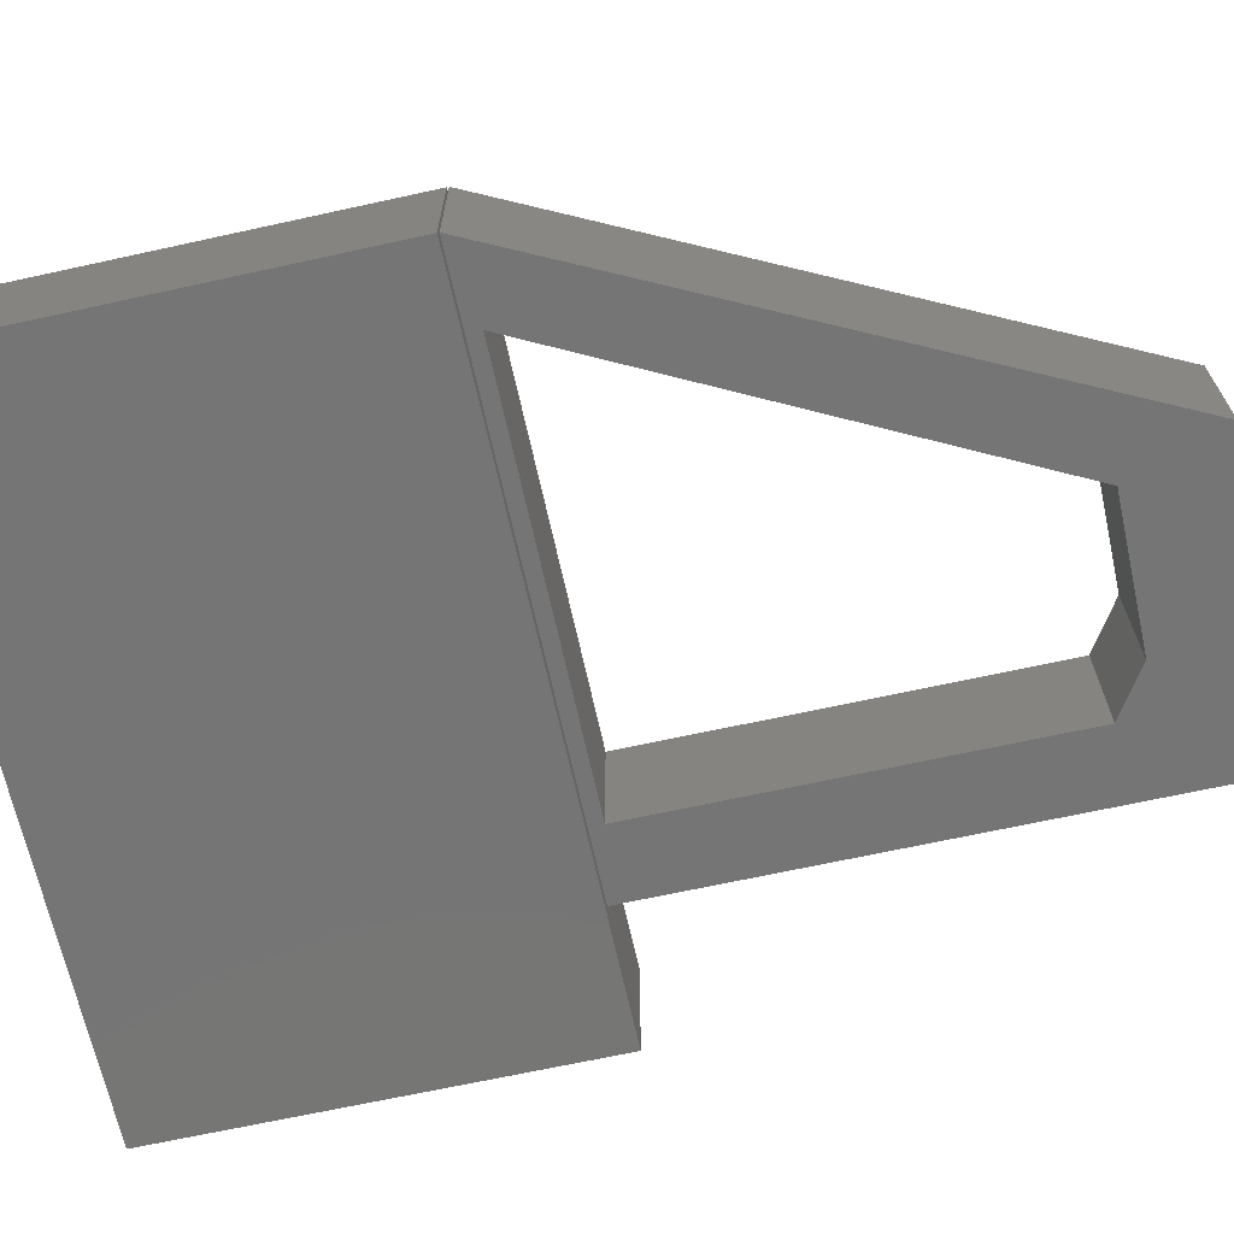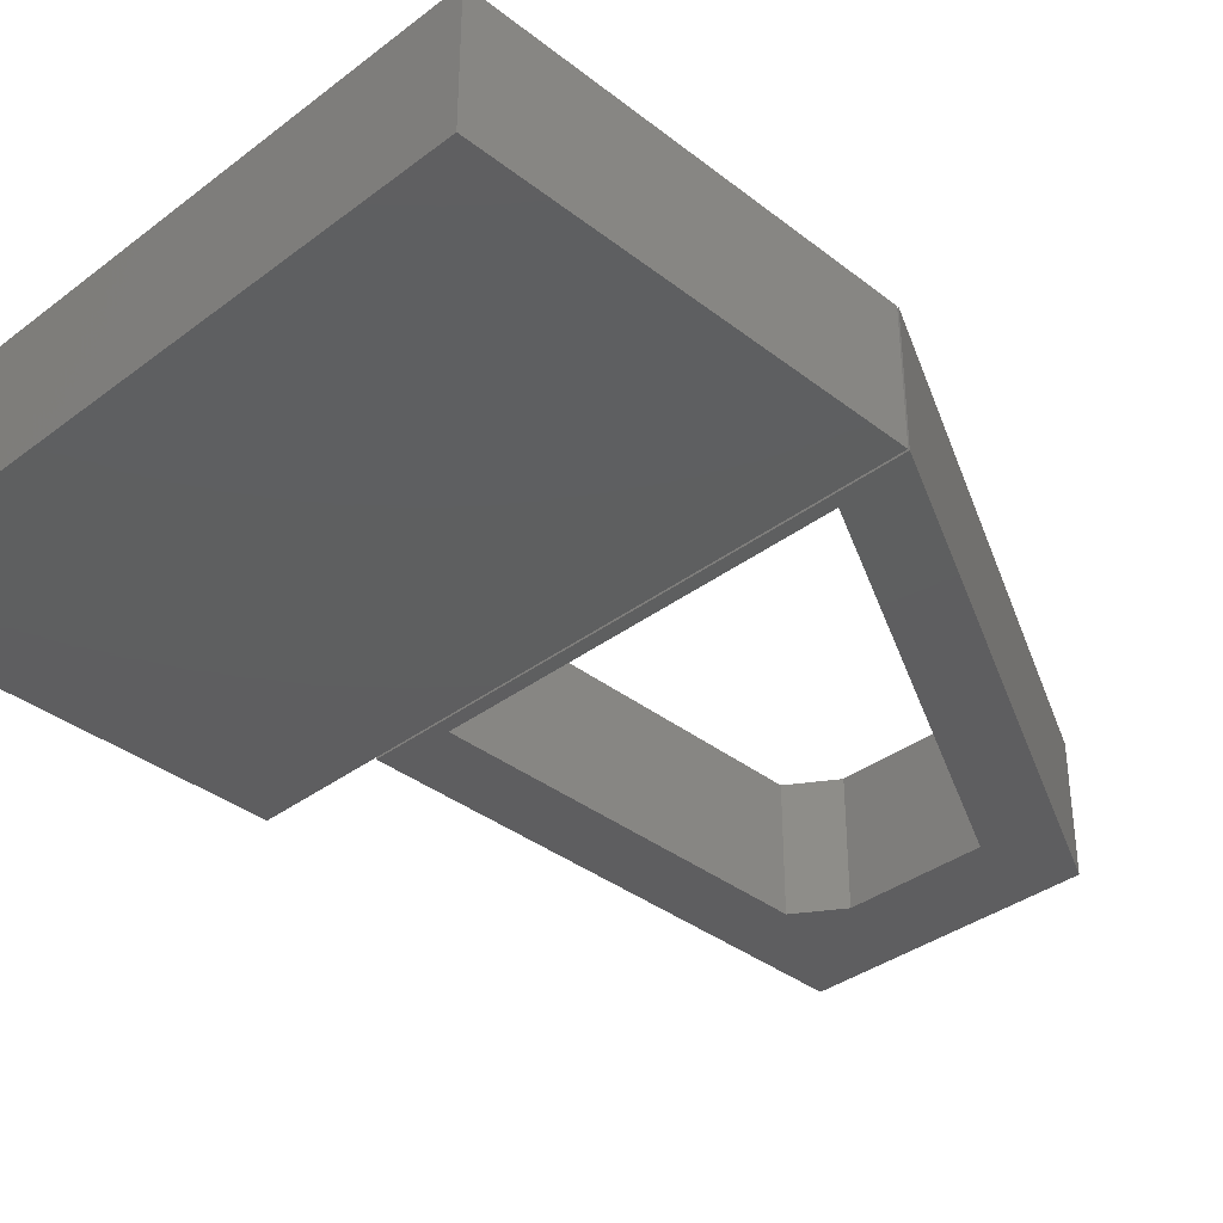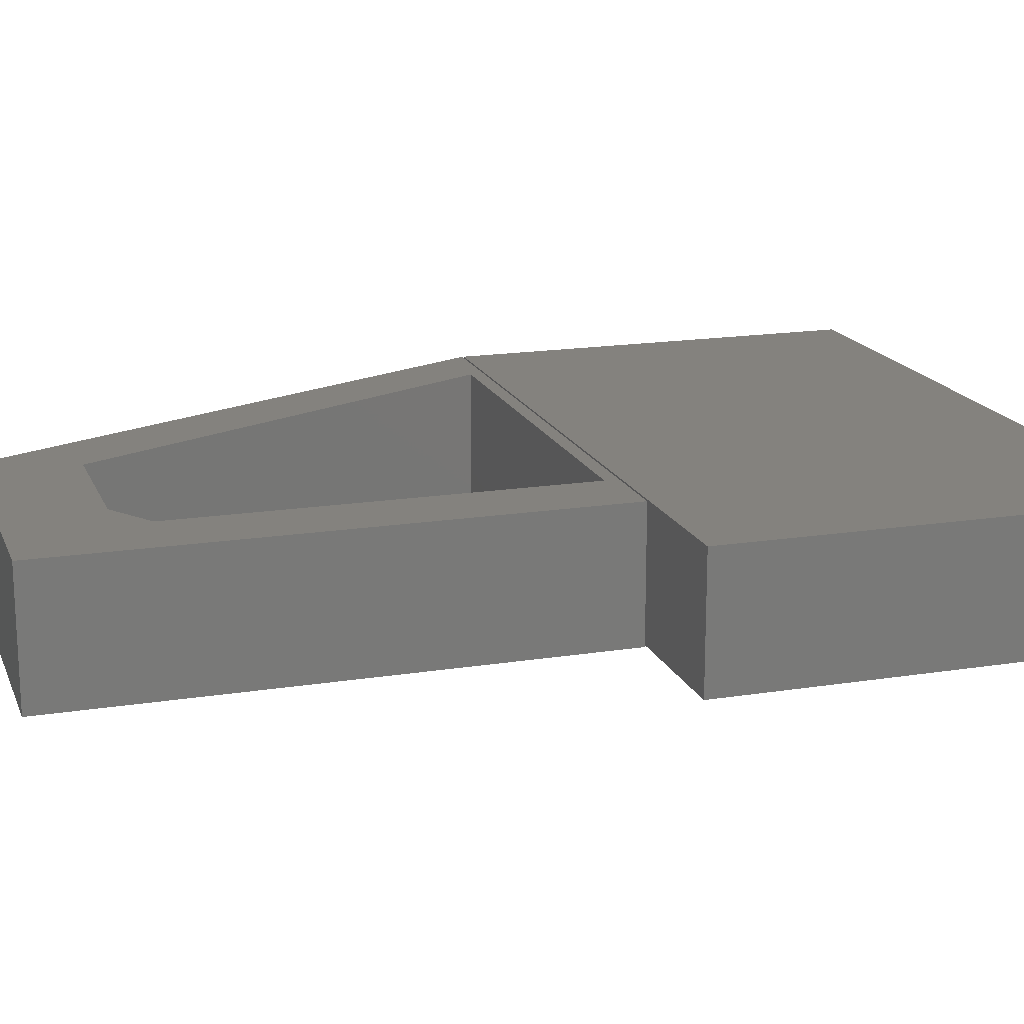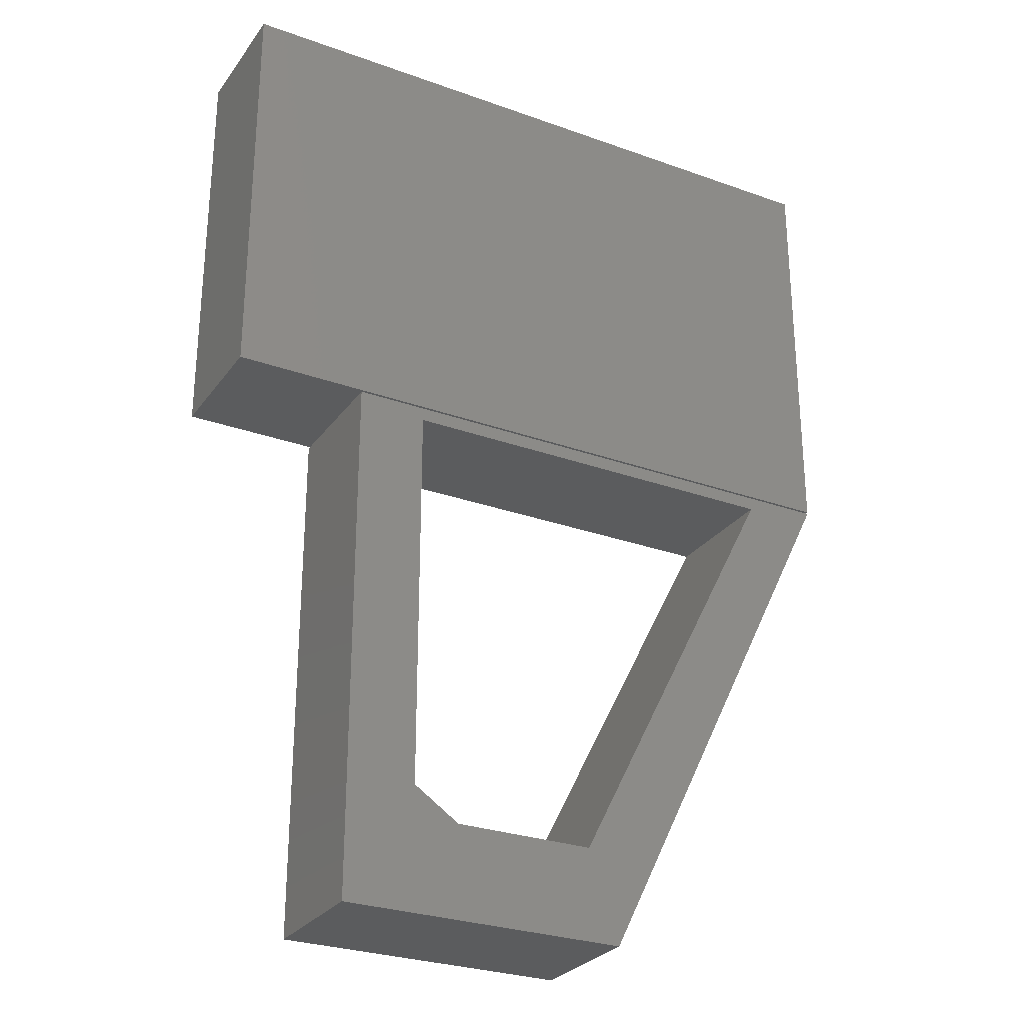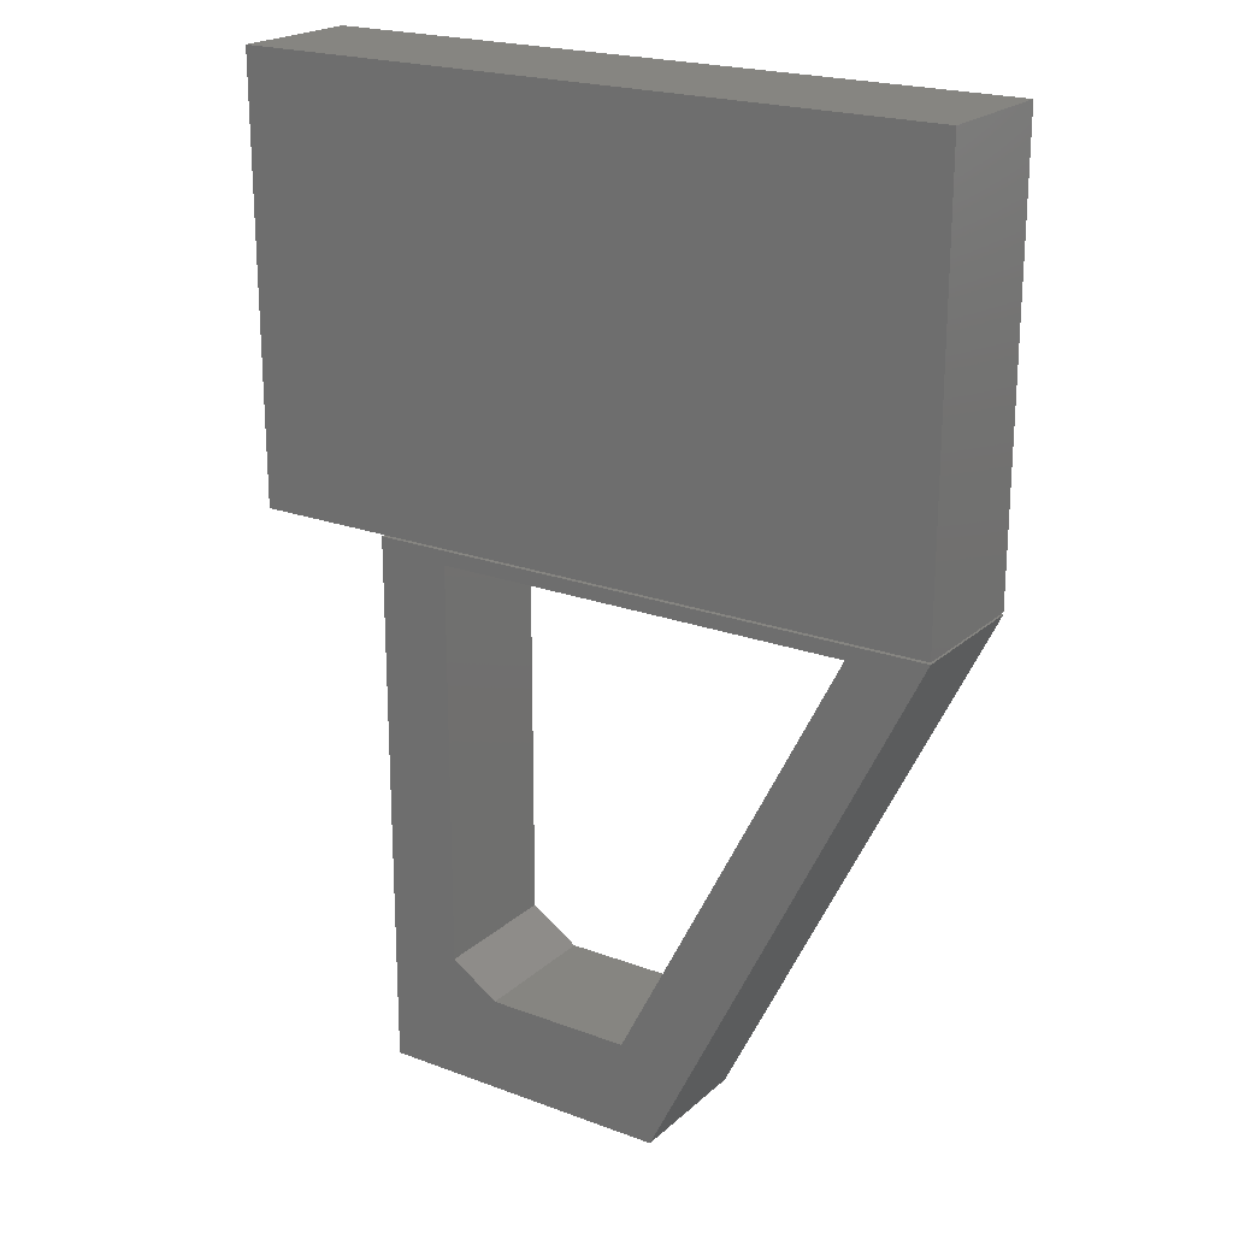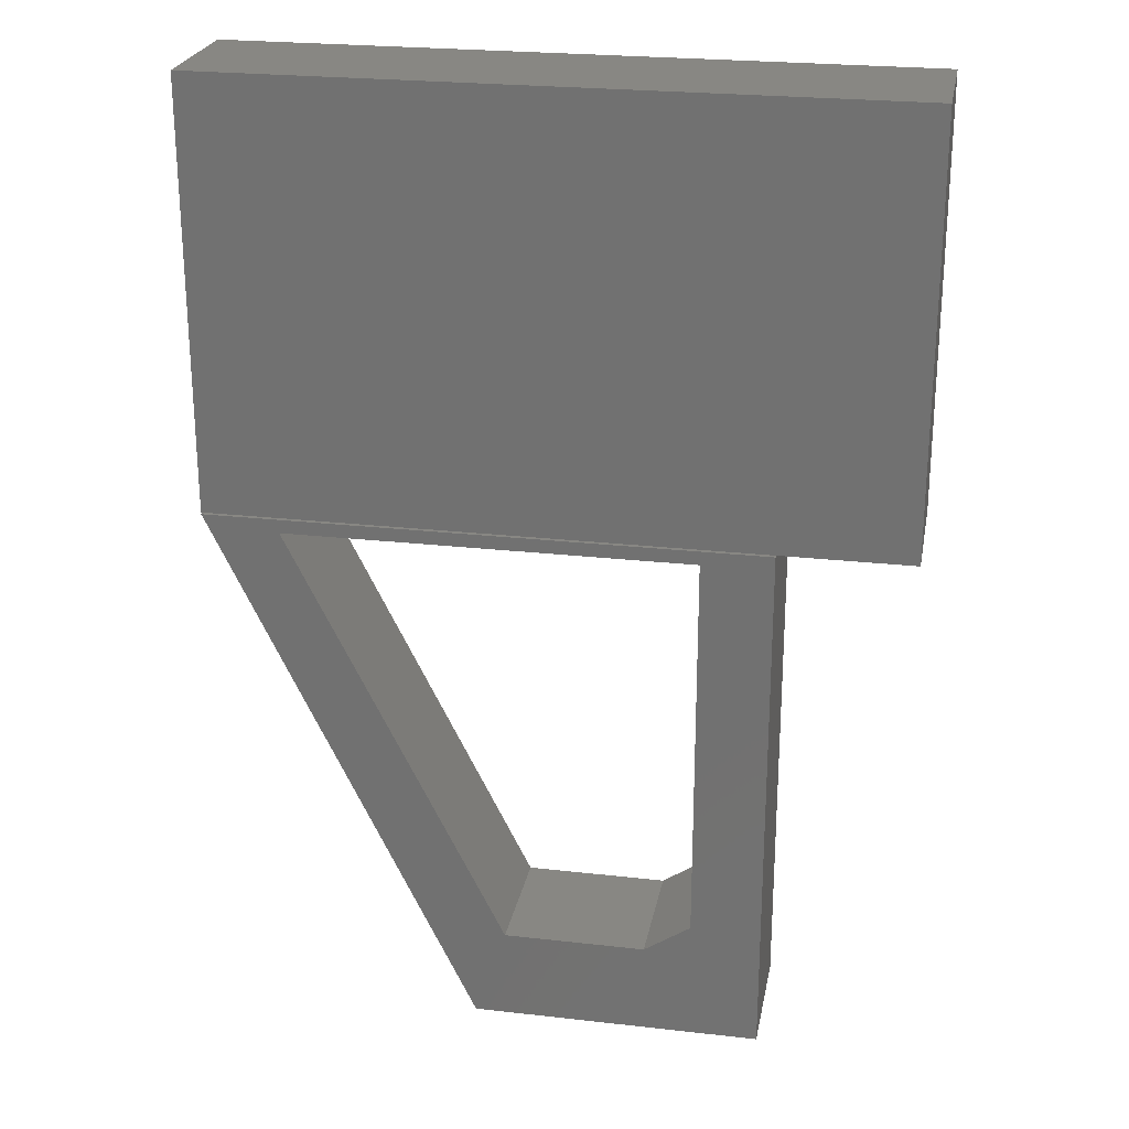
<metadata>
{"format":"stl","ext":"stl","renderer":"f3d","projection":"perspective","resolution":1024,"background":"white","views":[{"elev":-67.7,"azim":102.4,"up":"+Y"},{"elev":-36.2,"azim":44.6,"up":"+Y"},{"elev":17.1,"azim":-107.7,"up":"+Y"},{"elev":-28.1,"azim":-28.6,"up":"+Z"},{"elev":21.3,"azim":33.5,"up":"+Z"},{"elev":24.3,"azim":-169.4,"up":"+Z"}]}
</metadata>
<code>
# stl→obj: 28 verts, 52 faces
v -0.1406 -0.1328 -0.2266
v -0.1406 -0.1328 -0.625
v -0.1406 4.77e-17 -0.2266
v -0.1406 1.778e-17 -0.625
v -0.09375 -0.1328 -0.6562
v 0.04934 -0.1328 -0.6562
v -0.09375 1.691e-17 -0.6562
v 0.04934 1.055e-17 -0.6562
v 0.081 1.621e-17 -0.75
v -0.2109 0 -0.75
v 0.2664 7.03e-17 -0.2266
v 0.3438 9.043e-17 -0.2128
v -0.2109 5.964e-17 -0.2128
v 0.081 -0.1328 -0.75
v 0.3438 -0.1328 -0.2128
v 0.2664 -0.1328 -0.2266
v -0.2109 -0.1328 -0.75
v -0.2109 -0.1328 -0.2128
v -0.3438 -0.1328 0.216
v -0.3438 -0.1328 -0.2109
v 0.3438 -0.1328 0.216
v -0.2135 -0.1328 -0.2109
v 0.3438 -0.1328 -0.2109
v 0.3438 3.816e-17 -0.2109
v -0.2135 7.231e-18 -0.2109
v 0.3438 6.187e-17 0.216
v -0.3438 0 -0.2109
v -0.3438 2.37e-17 0.216
f 1 2 3
f 3 2 4
f 5 6 7
f 7 6 8
f 9 10 7
f 9 7 8
f 9 8 11
f 9 11 12
f 7 10 4
f 4 10 13
f 4 13 3
f 3 13 12
f 3 12 11
f 14 15 16
f 14 16 6
f 14 6 5
f 14 5 17
f 16 15 1
f 1 15 18
f 1 18 2
f 2 18 17
f 2 17 5
f 2 5 4
f 4 5 7
f 6 16 8
f 8 16 11
f 16 1 11
f 11 1 3
f 18 13 17
f 17 13 10
f 15 12 18
f 18 12 13
f 14 9 15
f 15 9 12
f 17 10 14
f 14 10 9
f 19 20 21
f 21 20 22
f 21 22 23
f 24 25 26
f 26 25 27
f 26 27 28
f 19 28 20
f 20 28 27
f 21 26 19
f 19 26 28
f 23 24 21
f 21 24 26
f 22 25 23
f 23 25 24
f 20 27 22
f 22 27 25

</code>
